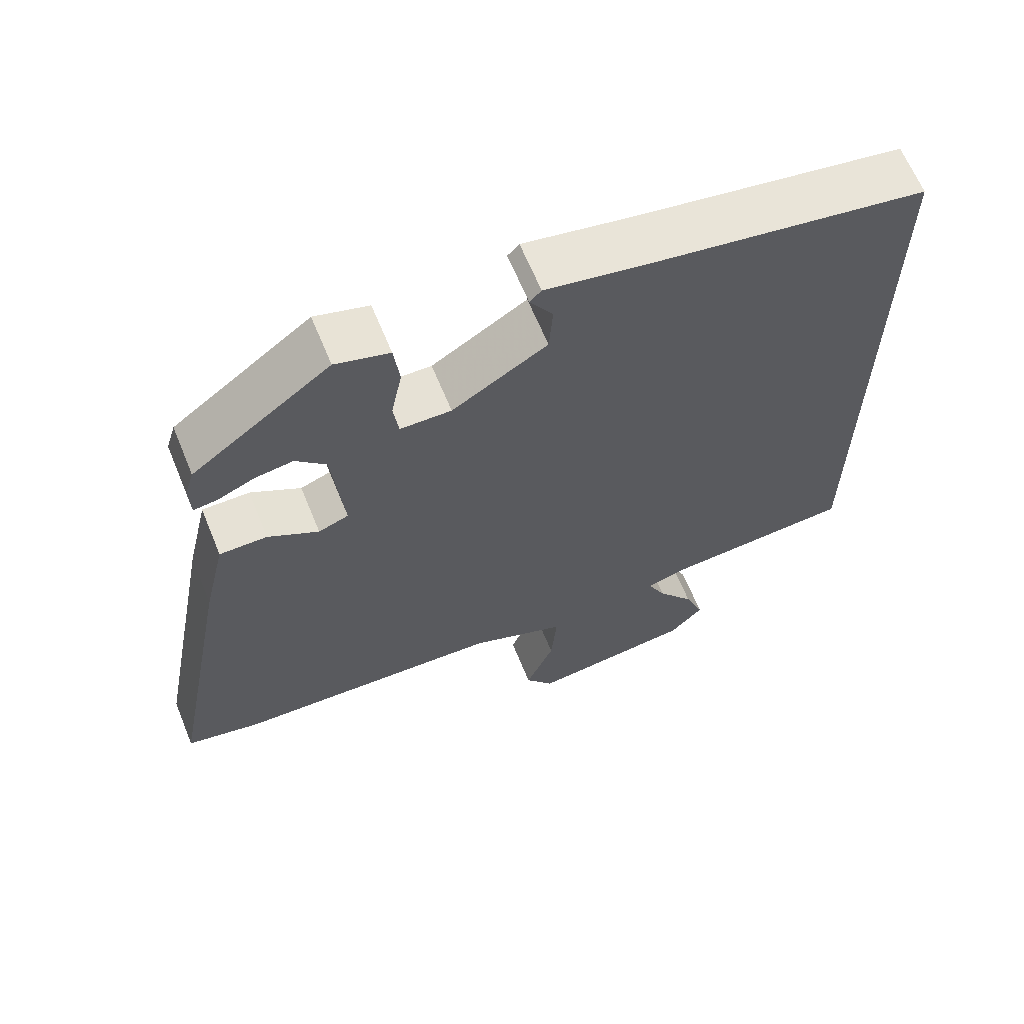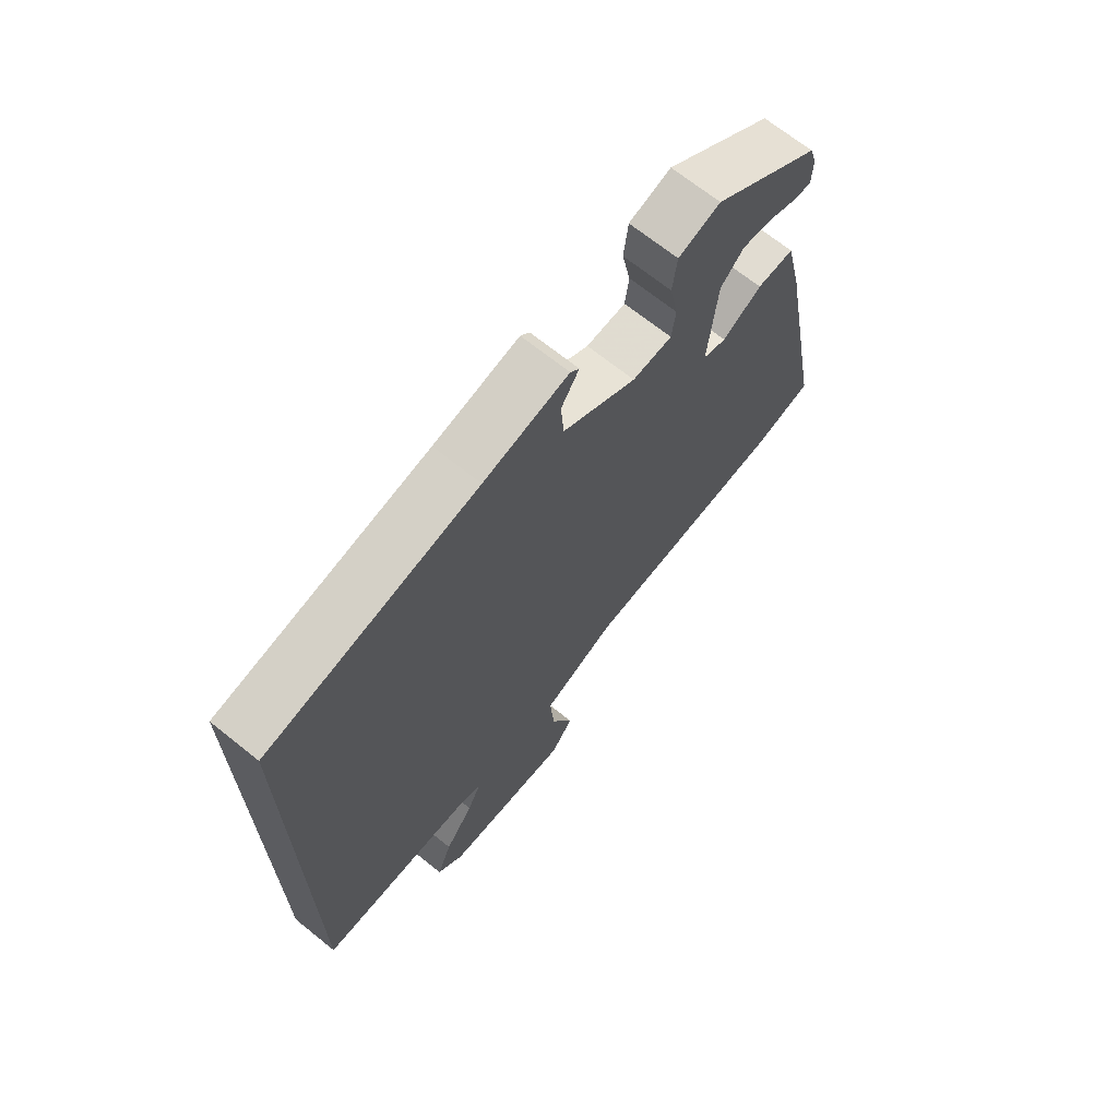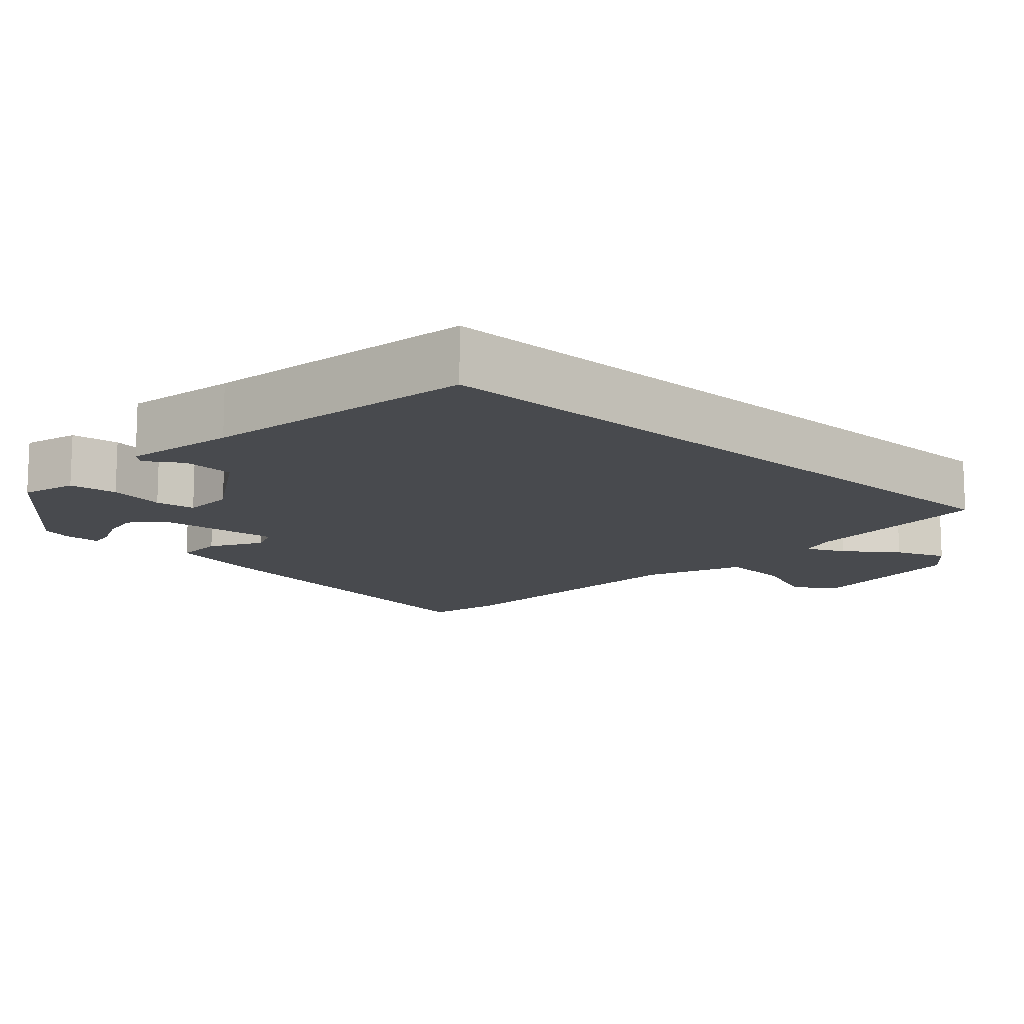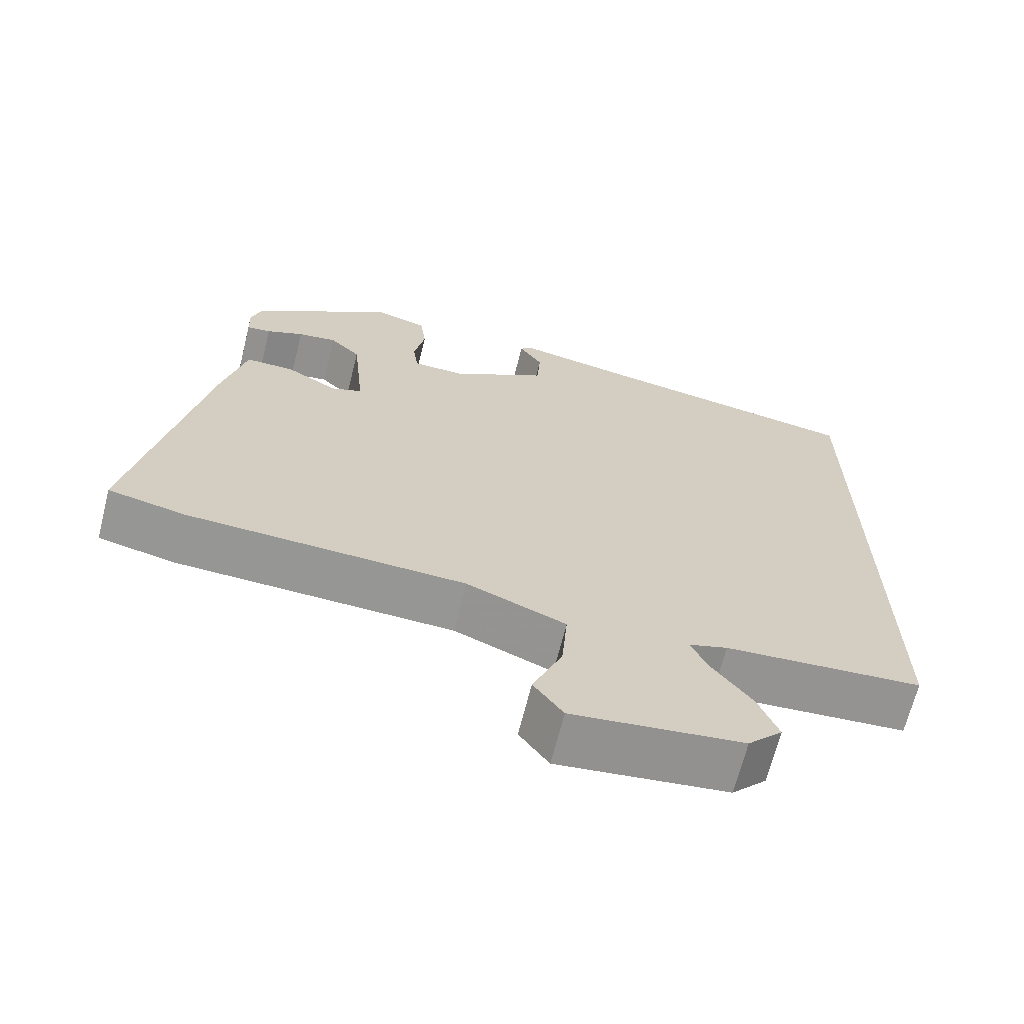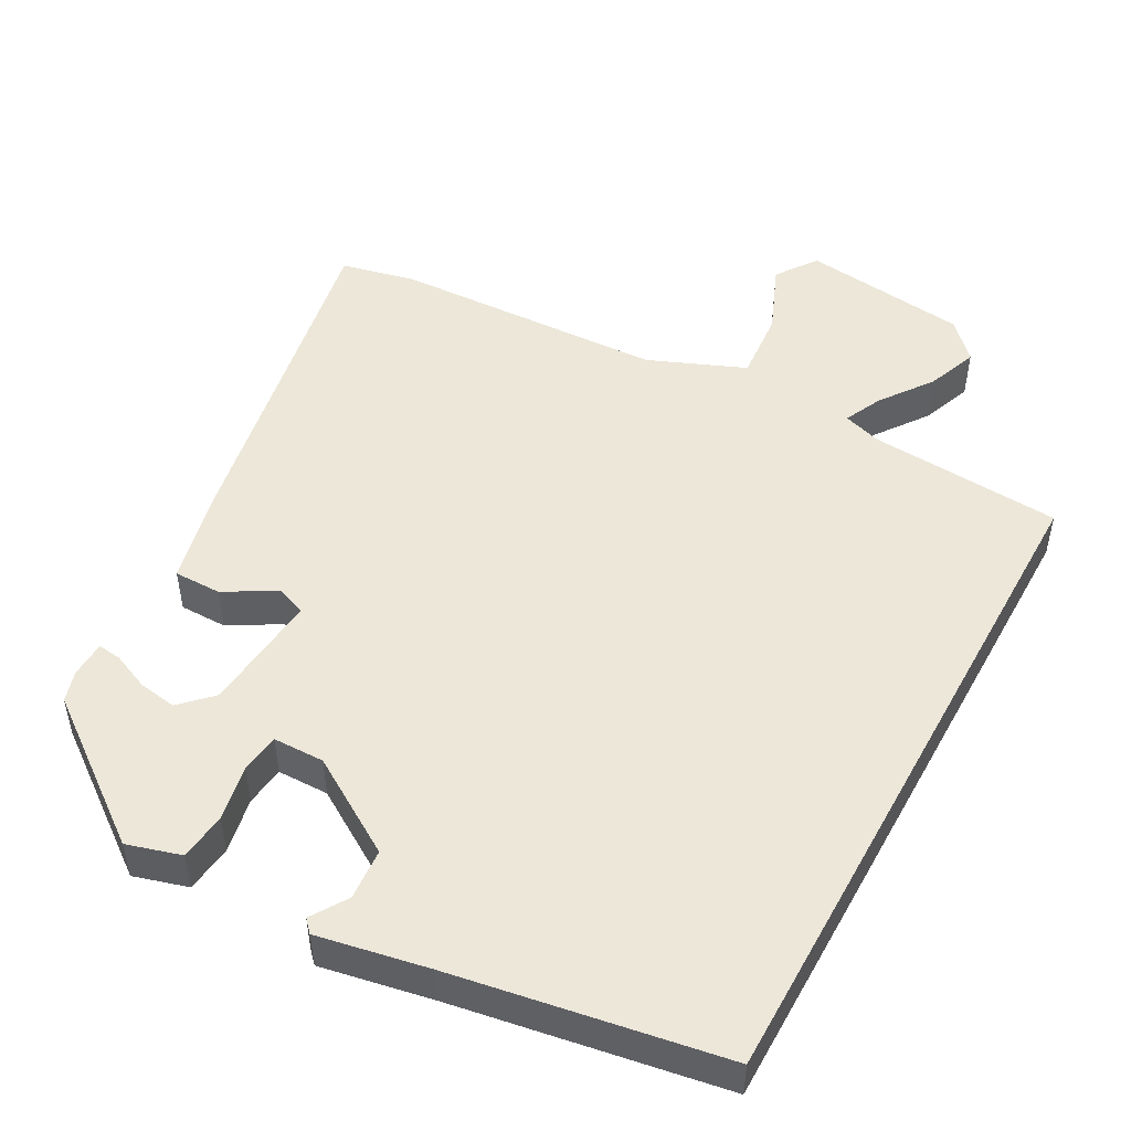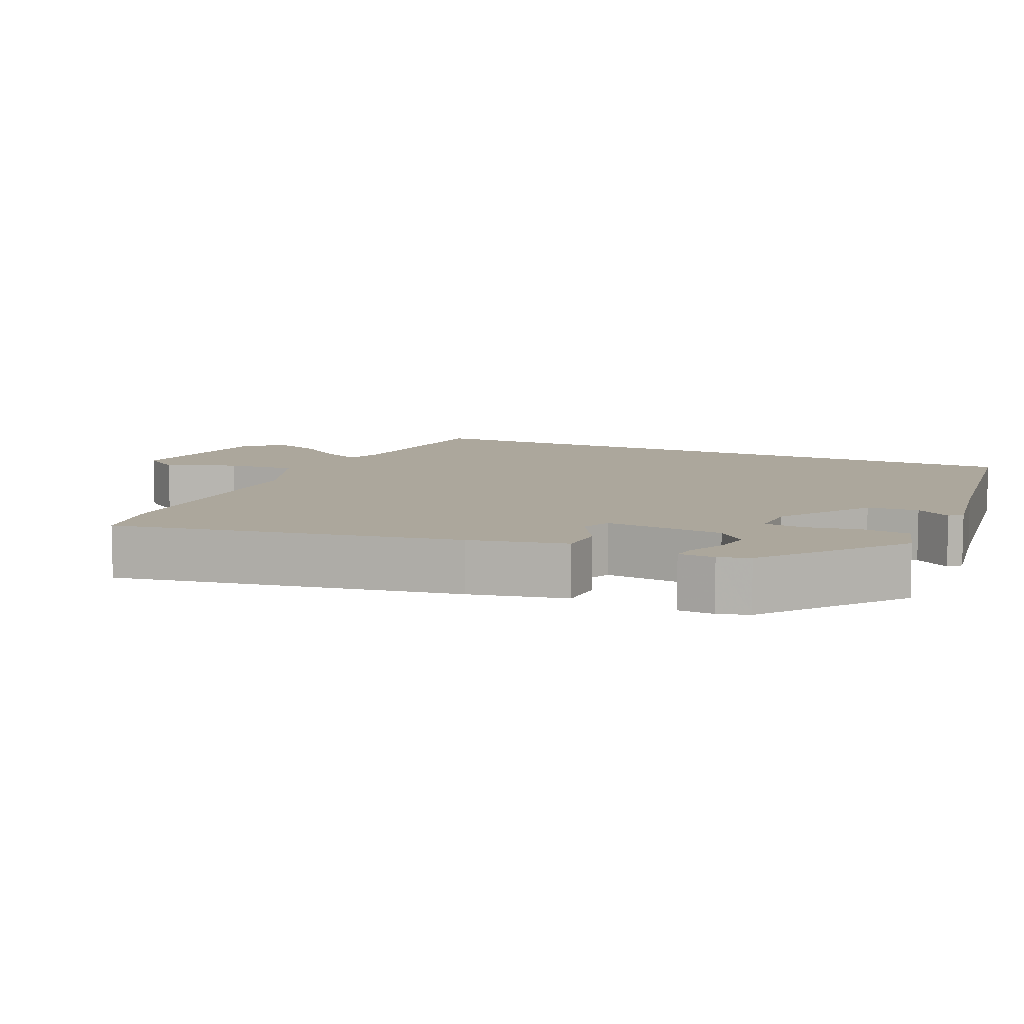
<metadata>
{"format":"obj","ext":"obj","renderer":"f3d","projection":"perspective","resolution":1024,"background":"white","views":[{"elev":64.8,"azim":-22.3,"up":"+Z"},{"elev":69.0,"azim":128.8,"up":"+Z"},{"elev":-13.0,"azim":47.9,"up":"+Y"},{"elev":-67.4,"azim":-14.0,"up":"+Z"},{"elev":49.6,"azim":28.7,"up":"+Y"},{"elev":8.4,"azim":-64.8,"up":"+Y"}]}
</metadata>
<code>
v -0.496 0.07 -0.501
v -0.6 0.07 -0.478
v -0.51 0.07 -0.001
v -0.479 0.07 0.133
v -0.413 0.07 0.133
v -0.343 0.07 0.092
v -0.301 0.07 0.108
v -0.317 0.07 0.274
v -0.359 0.07 0.316
v -0.412 0.07 0.308
v -0.463 0.07 0.286
v -0.496 0.07 0.282
v -0.498 0.07 0.332
v -0.485 0.07 0.375
v -0.293 0.07 0.519
v -0.218 0.07 0.497
v -0.21 0.07 0.431
v -0.225 0.07 0.354
v -0.218 0.07 0.299
v -0.147 0.07 0.298
v -0.015 0.07 0.38
v -0.01 0.07 0.451
v -0.042 0.07 0.501
v -0.026 0.07 0.518
v 0.126 0.07 0.489
v 0.5 0.07 0.426
v 0.5 0.07 -0.514
v 0.232 0.07 -0.533
v 0.179 0.07 -0.55
v 0.204 0.07 -0.603
v 0.256 0.07 -0.674
v 0.283 0.07 -0.744
v 0.236 0.07 -0.794
v 0.006 0.07 -0.822
v -0.034 0.07 -0.766
v 0.006 0.07 -0.669
v 0.014 0.07 -0.572
v -0.12 0.07 -0.517
v -0.496 0 -0.501
v -0.6 0 -0.478
v -0.51 0 -0.001
v -0.479 0 0.133
v -0.413 0 0.133
v -0.343 0 0.092
v -0.301 0 0.108
v -0.317 0 0.274
v -0.359 0 0.316
v -0.412 0 0.308
v -0.463 0 0.286
v -0.496 0 0.282
v -0.498 0 0.332
v -0.485 0 0.375
v -0.293 0 0.519
v -0.218 0 0.497
v -0.21 0 0.431
v -0.225 0 0.354
v -0.218 0 0.299
v -0.147 0 0.298
v -0.015 0 0.38
v -0.01 0 0.451
v -0.042 0 0.501
v -0.026 0 0.518
v 0.126 0 0.489
v 0.5 0 0.426
v 0.5 0 -0.514
v 0.232 0 -0.533
v 0.179 0 -0.55
v 0.204 0 -0.603
v 0.256 0 -0.674
v 0.283 0 -0.744
v 0.236 0 -0.794
v 0.006 0 -0.822
v -0.034 0 -0.766
v 0.006 0 -0.669
v 0.014 0 -0.572
v -0.12 0 -0.517
f 34 35 36
f 33 34 36
f 32 33 36
f 31 32 36
f 30 31 36
f 29 30 36 37
f 28 29 37 38
f 27 28 38
f 26 27 38
f 25 26 38
f 22 23 24 25
f 21 22 25
f 16 17 18
f 15 16 18
f 14 15 18
f 13 14 18
f 10 11 12 13
f 9 10 13 18
f 8 9 18 19
f 4 5 6
f 3 4 6
f 2 3 6
f 1 2 6
f 38 1 6
f 38 6 7
f 21 25 38 7
f 20 21 7
f 7 8 19 20
f 74 73 72
f 74 72 71
f 74 71 70
f 74 70 69
f 74 69 68
f 75 74 68 67
f 76 75 67 66
f 76 66 65
f 76 65 64
f 76 64 63
f 63 62 61 60
f 63 60 59
f 56 55 54
f 56 54 53
f 56 53 52
f 56 52 51
f 51 50 49 48
f 56 51 48 47
f 57 56 47 46
f 44 43 42
f 44 42 41
f 44 41 40
f 44 40 39
f 44 39 76
f 45 44 76
f 45 76 63 59
f 45 59 58
f 58 57 46 45
f 1 39 40 2
f 2 40 41 3
f 3 41 42 4
f 4 42 43 5
f 5 43 44 6
f 6 44 45 7
f 7 45 46 8
f 8 46 47 9
f 9 47 48 10
f 10 48 49 11
f 11 49 50 12
f 12 50 51 13
f 13 51 52 14
f 14 52 53 15
f 15 53 54 16
f 16 54 55 17
f 17 55 56 18
f 18 56 57 19
f 19 57 58 20
f 20 58 59 21
f 21 59 60 22
f 22 60 61 23
f 23 61 62 24
f 24 62 63 25
f 25 63 64 26
f 26 64 65 27
f 27 65 66 28
f 28 66 67 29
f 29 67 68 30
f 30 68 69 31
f 31 69 70 32
f 32 70 71 33
f 33 71 72 34
f 34 72 73 35
f 35 73 74 36
f 36 74 75 37
f 37 75 76 38
f 38 76 39 1

</code>
